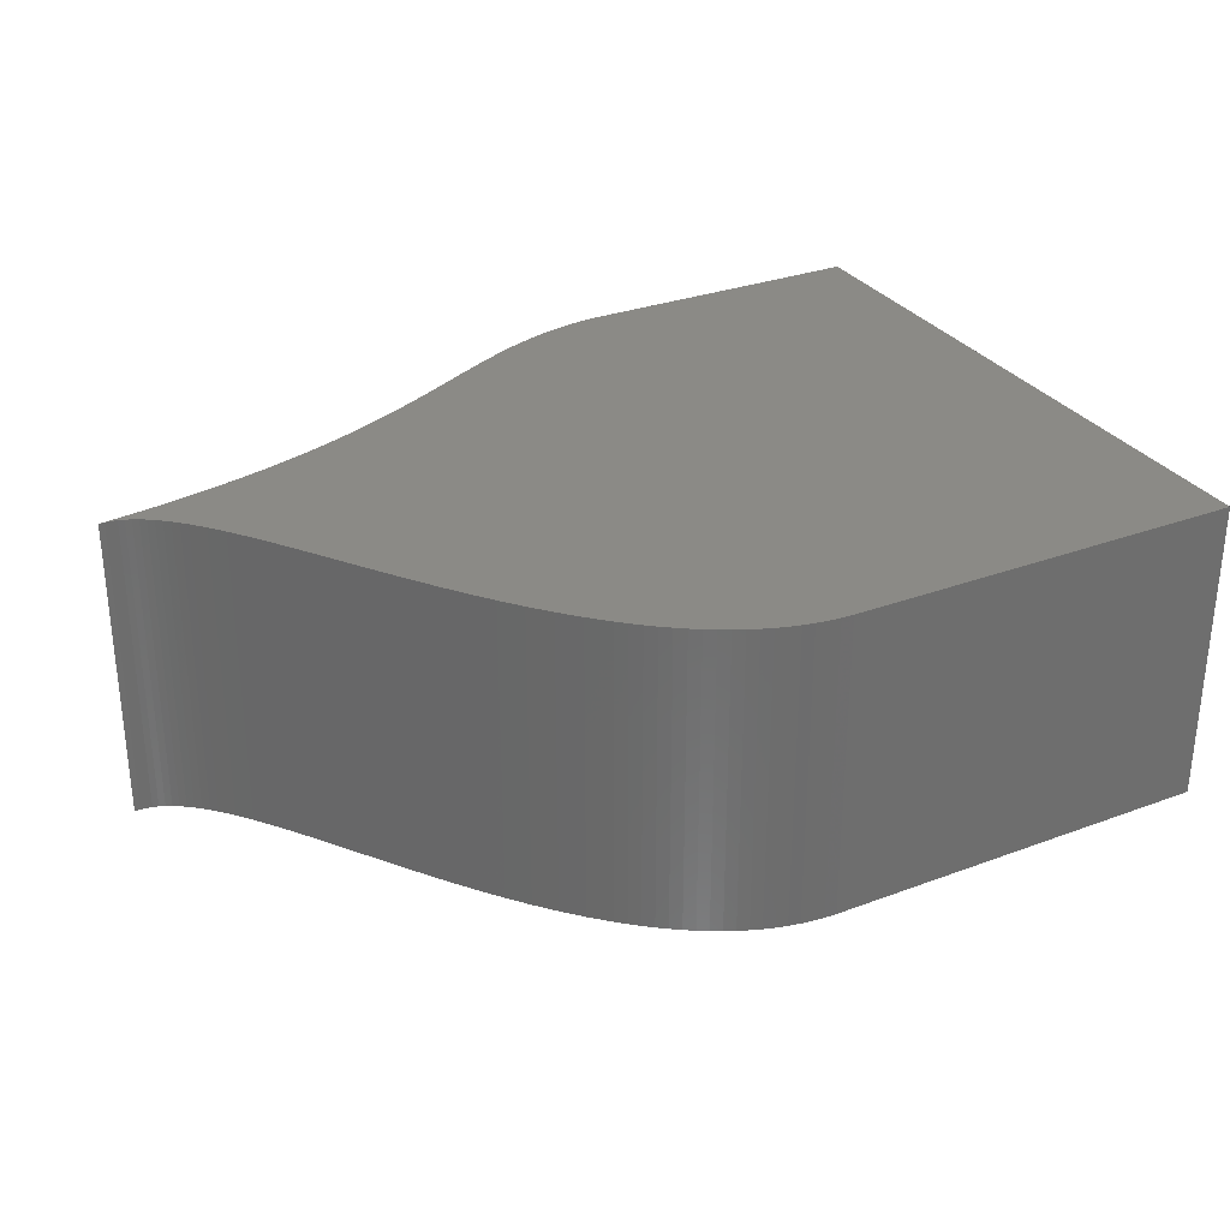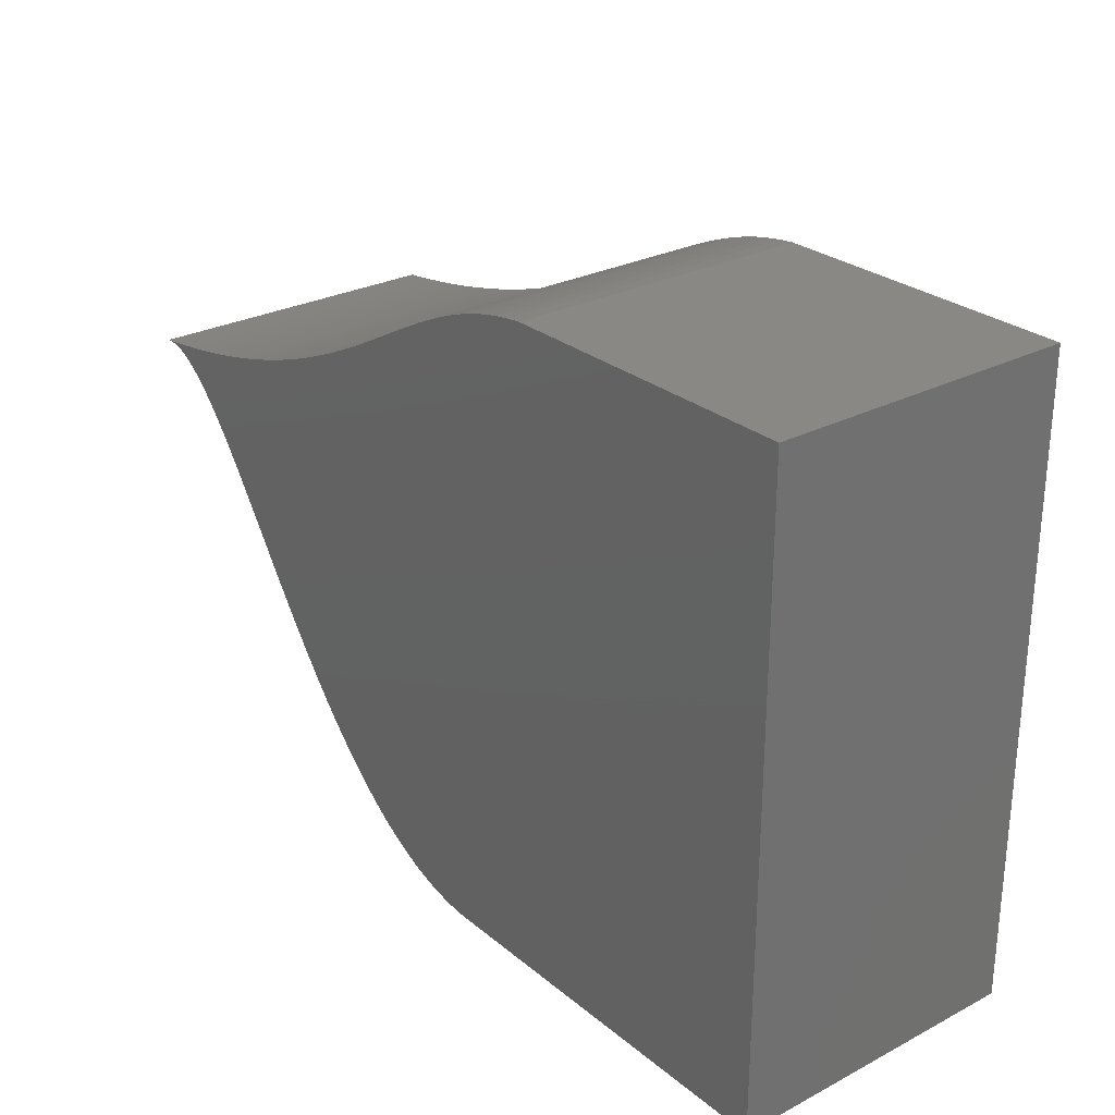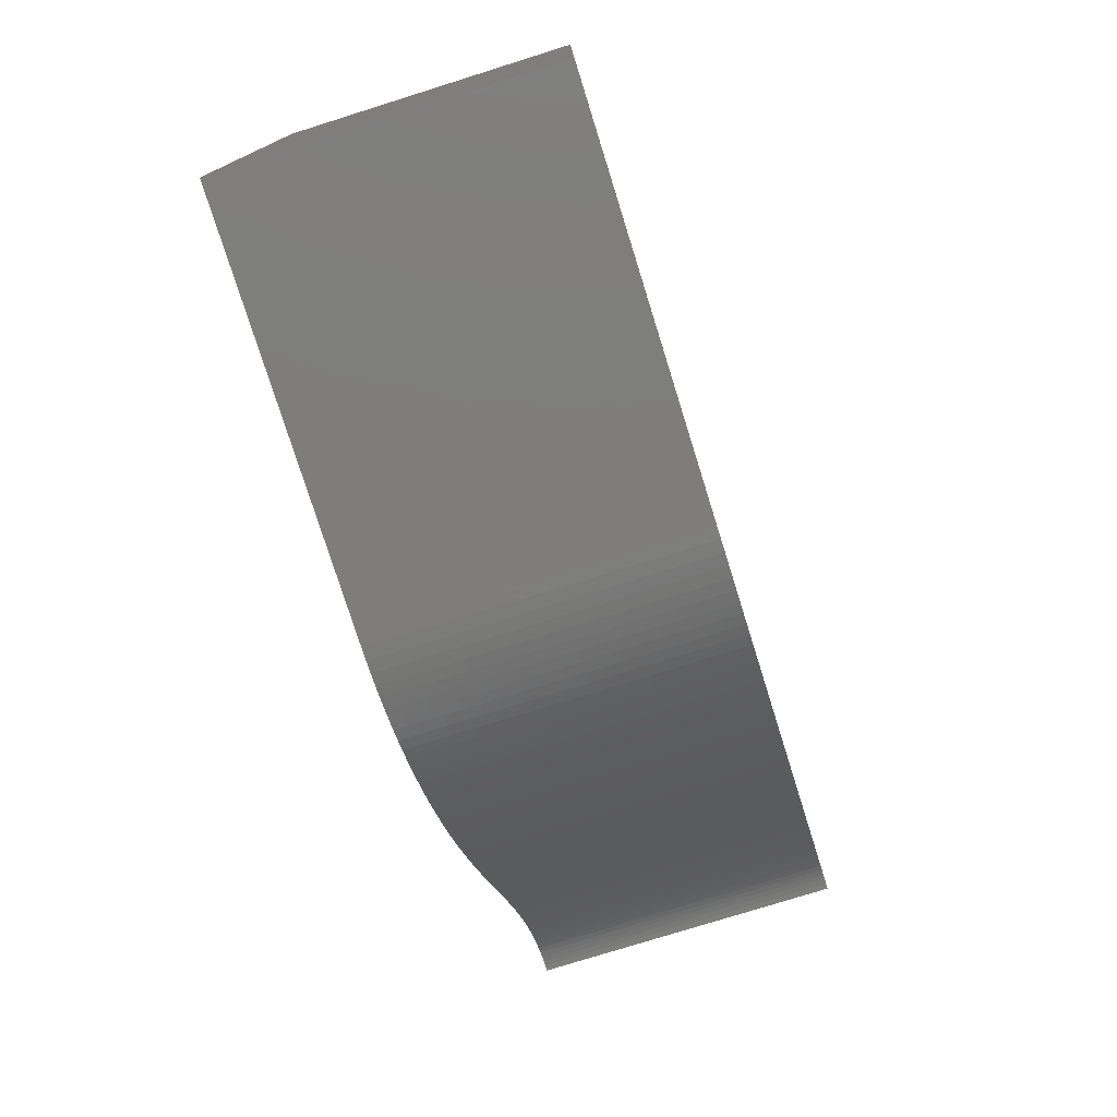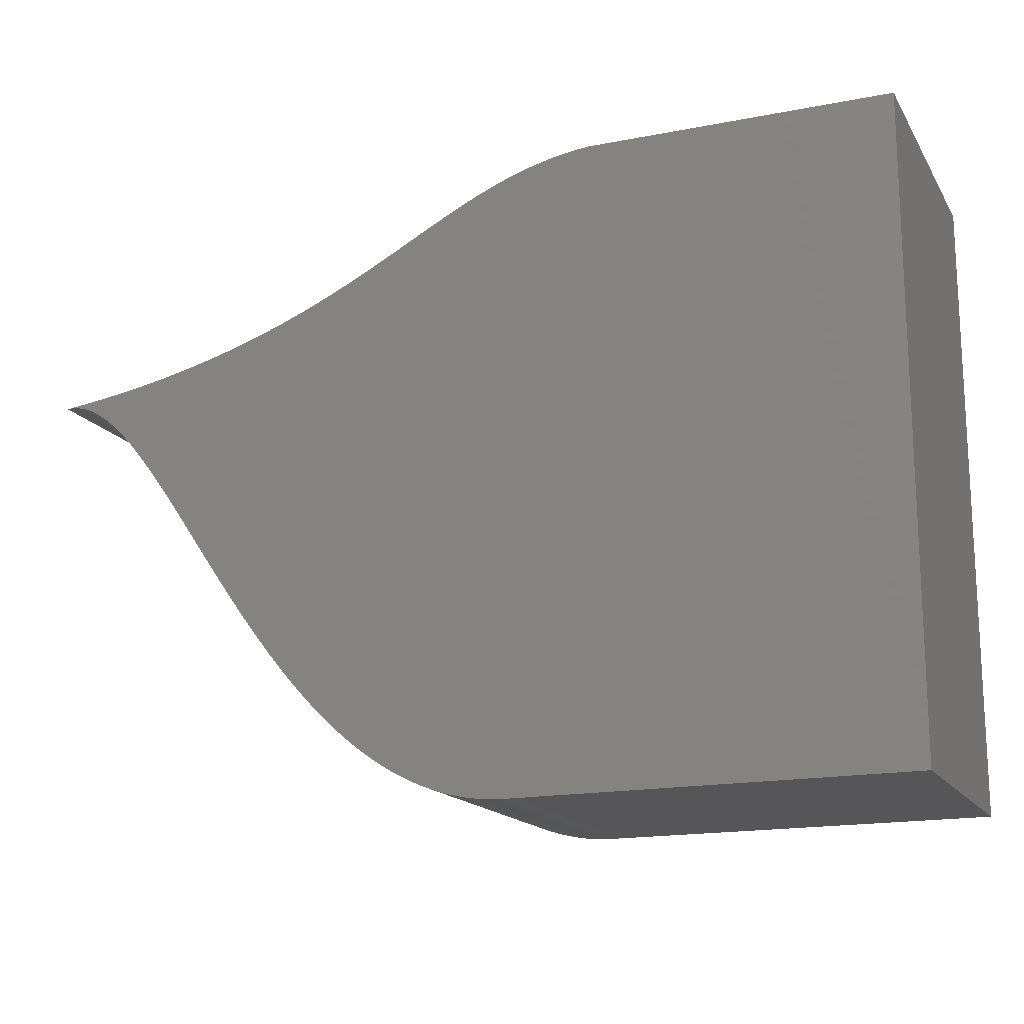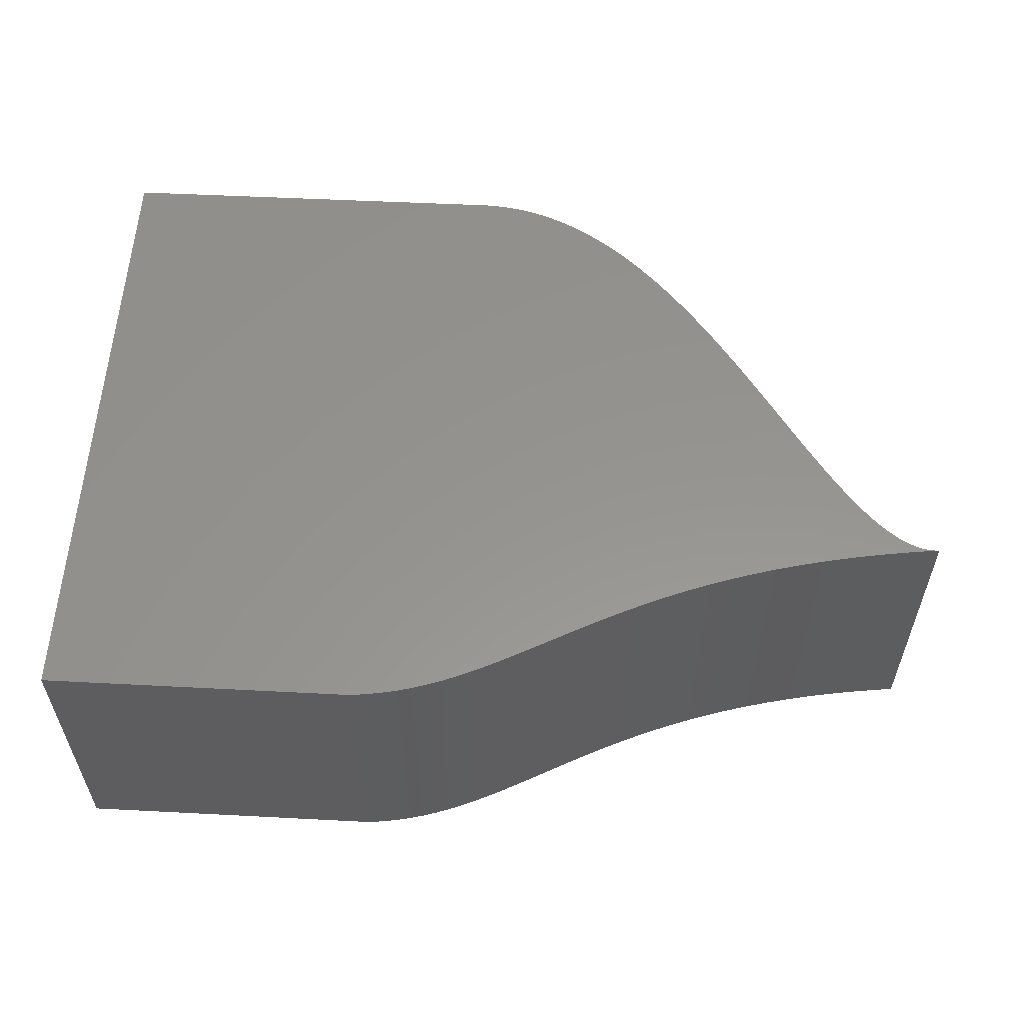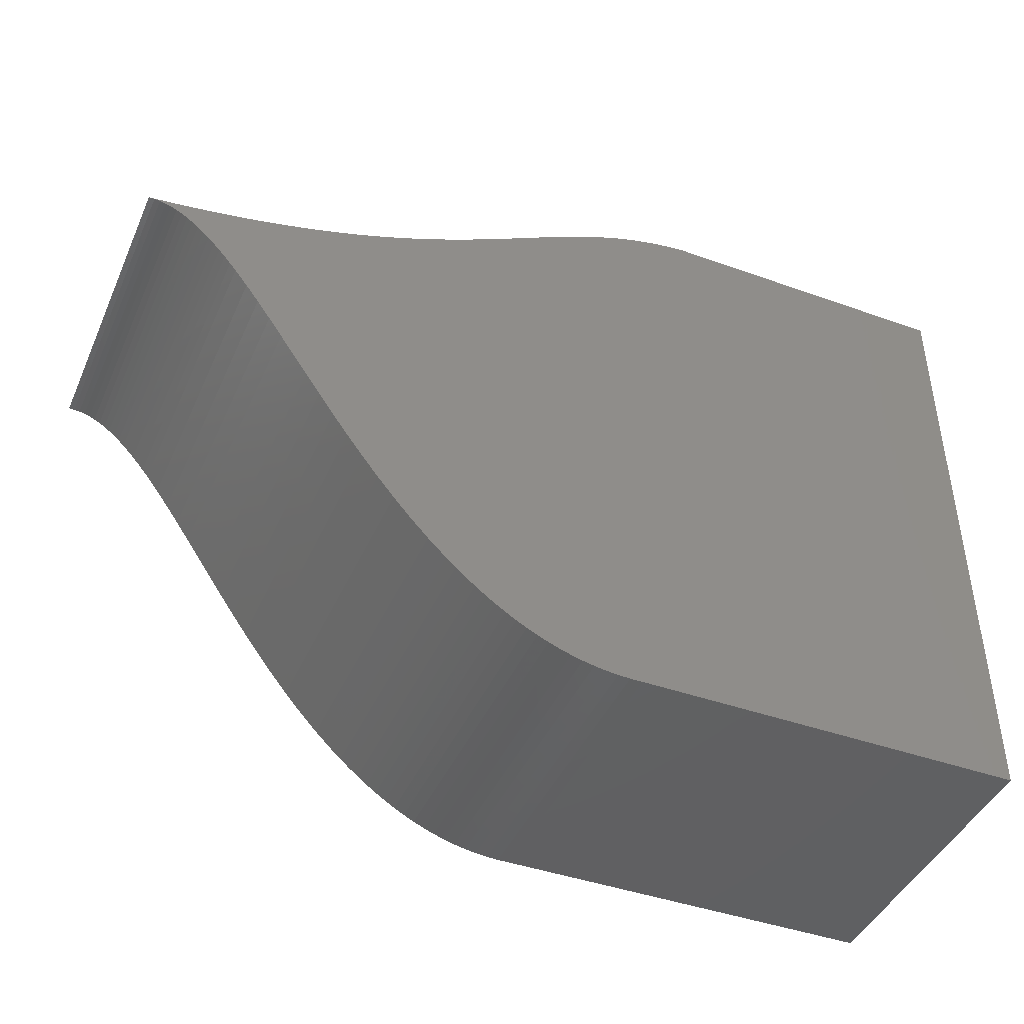
<metadata>
{"format":"stl","ext":"stl","renderer":"f3d","projection":"perspective","resolution":1024,"background":"white","views":[{"elev":30.3,"azim":-28.0,"up":"+Z"},{"elev":27.3,"azim":51.4,"up":"+Y"},{"elev":-76.6,"azim":107.4,"up":"+Y"},{"elev":-16.1,"azim":21.6,"up":"+Y"},{"elev":57.2,"azim":-176.7,"up":"+Z"},{"elev":-43.8,"azim":-23.0,"up":"+Y"}]}
</metadata>
<code>
# stl→obj: 174 verts, 344 faces
v 0.05878 0.03811 0
v 0.0418 0.03804 0
v 0.05878 0.03811 0.017
v 0.0418 0.03804 0.017
v 0.05881 0.002455 0
v 0.05881 0.002455 0.017
v 0.03737 0.002288 0
v 0.03737 0.002288 0.017
v 0.00906 0.02687 0
v 0.009374 0.02688 0
v 0.00906 0.02687 0.017
v 0.009374 0.02688 0.017
v 0.00969 0.02686 0
v 0.00969 0.02686 0.017
v 0.01001 0.02679 0
v 0.01001 0.02679 0.017
v 0.01032 0.0267 0
v 0.01032 0.0267 0.017
v 0.01064 0.02656 0
v 0.01064 0.02656 0.017
v 0.01096 0.0264 0
v 0.01096 0.0264 0.017
v 0.01129 0.0262 0
v 0.01129 0.0262 0.017
v 0.01161 0.02597 0
v 0.01161 0.02597 0.017
v 0.01193 0.02572 0
v 0.01193 0.02572 0.017
v 0.01226 0.02543 0
v 0.01226 0.02543 0.017
v 0.01259 0.02512 0
v 0.01259 0.02512 0.017
v 0.01293 0.02479 0
v 0.01293 0.02479 0.017
v 0.01326 0.02443 0
v 0.01326 0.02443 0.017
v 0.0136 0.02404 0
v 0.0136 0.02404 0.017
v 0.01394 0.02364 0
v 0.01394 0.02364 0.017
v 0.01428 0.02321 0
v 0.01428 0.02321 0.017
v 0.01498 0.0223 0
v 0.01498 0.0223 0.017
v 0.01569 0.02132 0
v 0.01569 0.02132 0.017
v 0.01642 0.02029 0
v 0.01642 0.02029 0.017
v 0.01716 0.0192 0
v 0.01716 0.0192 0.017
v 0.01793 0.01808 0
v 0.01793 0.01808 0.017
v 0.01871 0.01693 0
v 0.01871 0.01693 0.017
v 0.01951 0.01576 0
v 0.01951 0.01576 0.017
v 0.02033 0.01458 0
v 0.02033 0.01458 0.017
v 0.02117 0.0134 0
v 0.02117 0.0134 0.017
v 0.02204 0.01222 0
v 0.02204 0.01222 0.017
v 0.02293 0.01107 0
v 0.02293 0.01107 0.017
v 0.02385 0.009949 0
v 0.02385 0.009949 0.017
v 0.0248 0.008865 0
v 0.0248 0.008865 0.017
v 0.02577 0.00783 0
v 0.02577 0.00783 0.017
v 0.02678 0.006853 0
v 0.02678 0.006853 0.017
v 0.02729 0.006389 0
v 0.02729 0.006389 0.017
v 0.02781 0.005944 0
v 0.02781 0.005944 0.017
v 0.02834 0.005518 0
v 0.02834 0.005518 0.017
v 0.02888 0.005113 0
v 0.02888 0.005113 0.017
v 0.02943 0.00473 0
v 0.02943 0.00473 0.017
v 0.02998 0.004369 0
v 0.02998 0.004369 0.017
v 0.03055 0.004033 0
v 0.03055 0.004033 0.017
v 0.03112 0.003723 0
v 0.03112 0.003723 0.017
v 0.0317 0.003439 0
v 0.0317 0.003439 0.017
v 0.03229 0.003183 0
v 0.03229 0.003183 0.017
v 0.03289 0.002956 0
v 0.03289 0.002956 0.017
v 0.0335 0.00276 0
v 0.0335 0.00276 0.017
v 0.03412 0.002595 0
v 0.03412 0.002595 0.017
v 0.03475 0.002463 0
v 0.03475 0.002463 0.017
v 0.03539 0.002365 0
v 0.03539 0.002365 0.017
v 0.03604 0.002303 0
v 0.03604 0.002303 0.017
v 0.0367 0.002276 0
v 0.0367 0.002276 0.017
v 0.04092 0.03794 0
v 0.04092 0.03794 0.017
v 0.04007 0.0378 0
v 0.04007 0.0378 0.017
v 0.03924 0.03763 0
v 0.03924 0.03763 0.017
v 0.03844 0.03741 0
v 0.03844 0.03741 0.017
v 0.03766 0.03717 0
v 0.03766 0.03717 0.017
v 0.03689 0.0369 0
v 0.03689 0.0369 0.017
v 0.03612 0.03659 0
v 0.03612 0.03659 0.017
v 0.03537 0.03626 0
v 0.03537 0.03626 0.017
v 0.03462 0.03591 0
v 0.03462 0.03591 0.017
v 0.03386 0.03554 0
v 0.03386 0.03554 0.017
v 0.03233 0.03474 0
v 0.03233 0.03474 0.017
v 0.03155 0.03432 0
v 0.03155 0.03432 0.017
v 0.03075 0.03389 0
v 0.03075 0.03389 0.017
v 0.02993 0.03345 0
v 0.02993 0.03345 0.017
v 0.02909 0.03301 0
v 0.02909 0.03301 0.017
v 0.02822 0.03255 0
v 0.02822 0.03255 0.017
v 0.02731 0.0321 0
v 0.02731 0.0321 0.017
v 0.02637 0.03165 0
v 0.02637 0.03165 0.017
v 0.02539 0.0312 0
v 0.02539 0.0312 0.017
v 0.02436 0.03075 0
v 0.02436 0.03075 0.017
v 0.02329 0.03031 0
v 0.02329 0.03031 0.017
v 0.02216 0.02989 0
v 0.02216 0.02989 0.017
v 0.02098 0.02947 0
v 0.02098 0.02947 0.017
v 0.01974 0.02907 0
v 0.01974 0.02907 0.017
v 0.01843 0.02869 0
v 0.01843 0.02869 0.017
v 0.01706 0.02832 0
v 0.01706 0.02832 0.017
v 0.01562 0.02798 0
v 0.01562 0.02798 0.017
v 0.01487 0.02782 0
v 0.01487 0.02782 0.017
v 0.0141 0.02766 0
v 0.0141 0.02766 0.017
v 0.01331 0.02751 0
v 0.01331 0.02751 0.017
v 0.0125 0.02737 0
v 0.0125 0.02737 0.017
v 0.01168 0.02723 0
v 0.01168 0.02723 0.017
v 0.01083 0.02711 0
v 0.01083 0.02711 0.017
v 0.009954 0.02699 0
v 0.009954 0.02699 0.017
f 1 2 3
f 3 2 4
f 5 1 6
f 6 1 3
f 7 5 8
f 8 5 6
f 9 10 11
f 11 10 12
f 12 10 13
f 12 13 14
f 14 13 15
f 14 15 16
f 16 15 17
f 16 17 18
f 18 17 19
f 18 19 20
f 20 19 21
f 20 21 22
f 22 21 23
f 22 23 24
f 24 23 25
f 24 25 26
f 26 25 27
f 26 27 28
f 28 27 29
f 28 29 30
f 30 29 31
f 30 31 32
f 32 31 33
f 32 33 34
f 34 33 35
f 34 35 36
f 36 35 37
f 36 37 38
f 38 37 39
f 38 39 40
f 40 39 41
f 40 41 42
f 42 41 43
f 42 43 44
f 44 43 45
f 44 45 46
f 46 45 47
f 46 47 48
f 48 47 49
f 48 49 50
f 50 49 51
f 50 51 52
f 52 51 53
f 52 53 54
f 54 53 55
f 54 55 56
f 56 55 57
f 56 57 58
f 58 57 59
f 58 59 60
f 60 59 61
f 60 61 62
f 62 61 63
f 62 63 64
f 64 63 65
f 64 65 66
f 66 65 67
f 66 67 68
f 68 67 69
f 68 69 70
f 70 69 71
f 70 71 72
f 72 71 73
f 72 73 74
f 74 73 75
f 74 75 76
f 76 75 77
f 76 77 78
f 78 77 79
f 78 79 80
f 80 79 81
f 80 81 82
f 82 81 83
f 82 83 84
f 84 83 85
f 84 85 86
f 86 85 87
f 86 87 88
f 88 87 89
f 88 89 90
f 90 89 91
f 90 91 92
f 92 91 93
f 92 93 94
f 94 93 95
f 94 95 96
f 96 95 97
f 96 97 98
f 98 97 99
f 98 99 100
f 100 99 101
f 100 101 102
f 102 101 103
f 102 103 104
f 104 103 105
f 104 105 106
f 106 105 7
f 106 7 8
f 2 107 4
f 4 107 108
f 108 107 109
f 108 109 110
f 110 109 111
f 110 111 112
f 112 111 113
f 112 113 114
f 114 113 115
f 114 115 116
f 116 115 117
f 116 117 118
f 118 117 119
f 118 119 120
f 120 119 121
f 120 121 122
f 122 121 123
f 122 123 124
f 124 123 125
f 124 125 126
f 126 125 127
f 126 127 128
f 128 127 129
f 128 129 130
f 130 129 131
f 130 131 132
f 132 131 133
f 132 133 134
f 134 133 135
f 134 135 136
f 136 135 137
f 136 137 138
f 138 137 139
f 138 139 140
f 140 139 141
f 140 141 142
f 142 141 143
f 142 143 144
f 144 143 145
f 144 145 146
f 146 145 147
f 146 147 148
f 148 147 149
f 148 149 150
f 150 149 151
f 150 151 152
f 152 151 153
f 152 153 154
f 154 153 155
f 154 155 156
f 156 155 157
f 156 157 158
f 158 157 159
f 158 159 160
f 160 159 161
f 160 161 162
f 162 161 163
f 162 163 164
f 164 163 165
f 164 165 166
f 166 165 167
f 166 167 168
f 168 167 169
f 168 169 170
f 170 169 171
f 170 171 172
f 172 171 173
f 172 173 174
f 174 173 9
f 174 9 11
f 108 110 4
f 4 110 112
f 4 112 114
f 114 116 4
f 4 116 118
f 4 118 120
f 120 122 4
f 4 122 124
f 4 124 126
f 126 128 4
f 4 128 6
f 4 6 3
f 128 130 6
f 6 130 8
f 8 130 132
f 8 132 68
f 68 132 66
f 66 132 134
f 66 134 64
f 64 134 136
f 64 136 62
f 62 136 138
f 62 138 60
f 60 138 140
f 60 140 58
f 58 140 142
f 58 142 56
f 56 142 144
f 56 144 54
f 54 144 146
f 54 146 52
f 52 146 148
f 52 148 150
f 52 150 50
f 50 150 152
f 50 152 48
f 48 152 154
f 48 154 46
f 46 154 156
f 46 156 44
f 44 156 158
f 44 158 42
f 42 158 40
f 40 158 160
f 40 160 38
f 38 160 36
f 36 160 162
f 36 162 34
f 34 162 164
f 34 164 32
f 32 164 166
f 32 166 30
f 30 166 28
f 28 166 168
f 28 168 26
f 26 168 170
f 26 170 24
f 24 170 22
f 22 170 172
f 22 172 20
f 20 172 18
f 18 172 174
f 18 174 16
f 16 174 14
f 14 174 12
f 12 174 11
f 68 70 8
f 8 70 72
f 8 72 74
f 74 76 8
f 8 76 78
f 8 78 80
f 80 82 8
f 8 82 84
f 8 84 102
f 102 84 86
f 102 86 88
f 88 90 102
f 102 90 92
f 102 92 94
f 94 96 102
f 102 96 98
f 102 98 100
f 102 104 8
f 8 104 106
f 9 173 10
f 10 173 13
f 13 173 15
f 15 173 17
f 17 173 171
f 17 171 19
f 19 171 21
f 21 171 169
f 21 169 23
f 23 169 25
f 25 169 167
f 25 167 27
f 27 167 165
f 27 165 29
f 29 165 31
f 31 165 163
f 31 163 33
f 33 163 161
f 33 161 35
f 35 161 159
f 35 159 37
f 37 159 39
f 39 159 157
f 39 157 41
f 41 157 43
f 43 157 155
f 43 155 45
f 45 155 153
f 45 153 47
f 47 153 151
f 47 151 49
f 49 151 149
f 49 149 51
f 51 149 147
f 51 147 145
f 51 145 53
f 53 145 143
f 53 143 55
f 55 143 141
f 55 141 57
f 57 141 139
f 57 139 59
f 59 139 137
f 59 137 61
f 61 137 135
f 61 135 63
f 63 135 133
f 63 133 65
f 65 133 7
f 65 7 67
f 67 7 101
f 67 101 69
f 69 101 71
f 71 101 73
f 73 101 75
f 75 101 77
f 77 101 79
f 79 101 81
f 81 101 83
f 83 101 85
f 85 101 87
f 87 101 89
f 89 101 91
f 91 101 93
f 93 101 95
f 95 101 97
f 97 101 99
f 133 131 7
f 7 131 129
f 7 129 127
f 125 2 127
f 127 2 5
f 127 5 7
f 125 123 2
f 2 123 121
f 2 121 119
f 119 117 2
f 2 117 115
f 2 115 113
f 113 111 2
f 2 111 109
f 2 109 107
f 2 1 5
f 105 103 7
f 7 103 101

</code>
